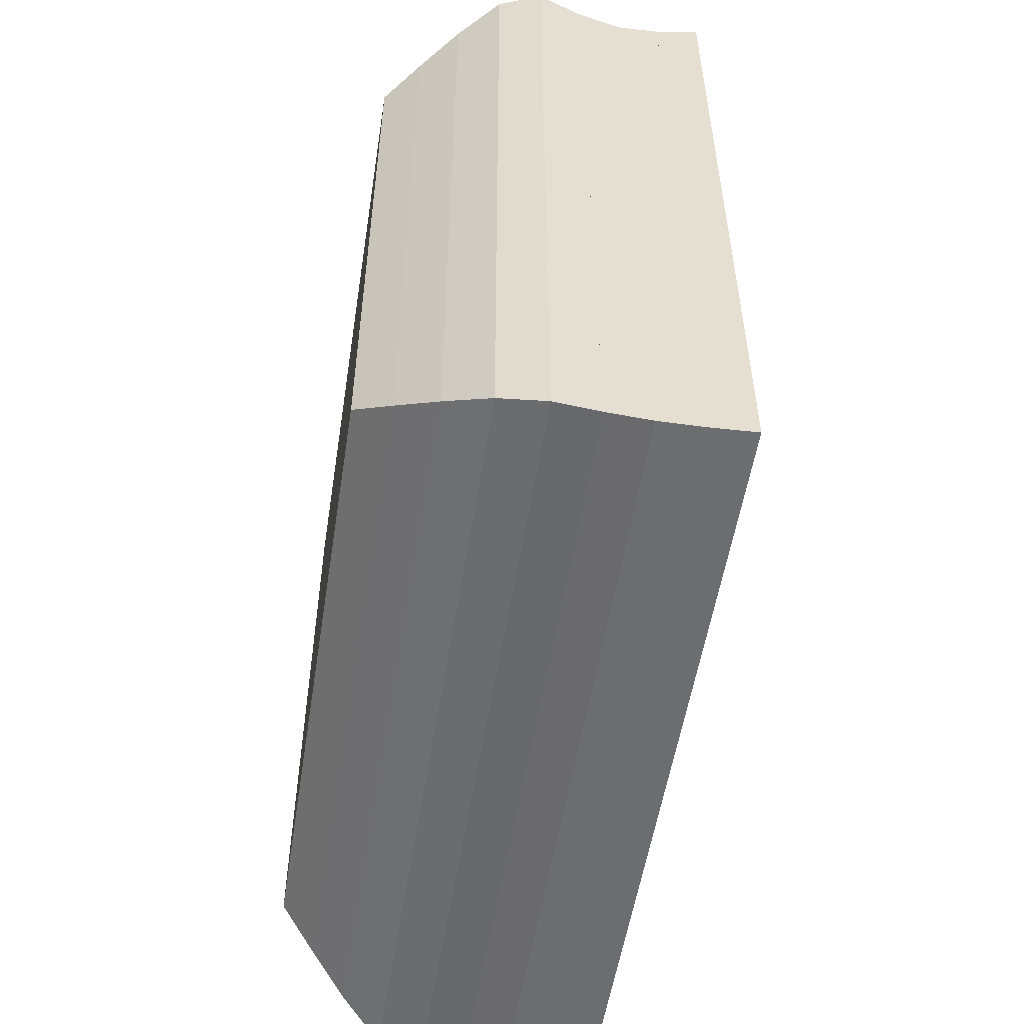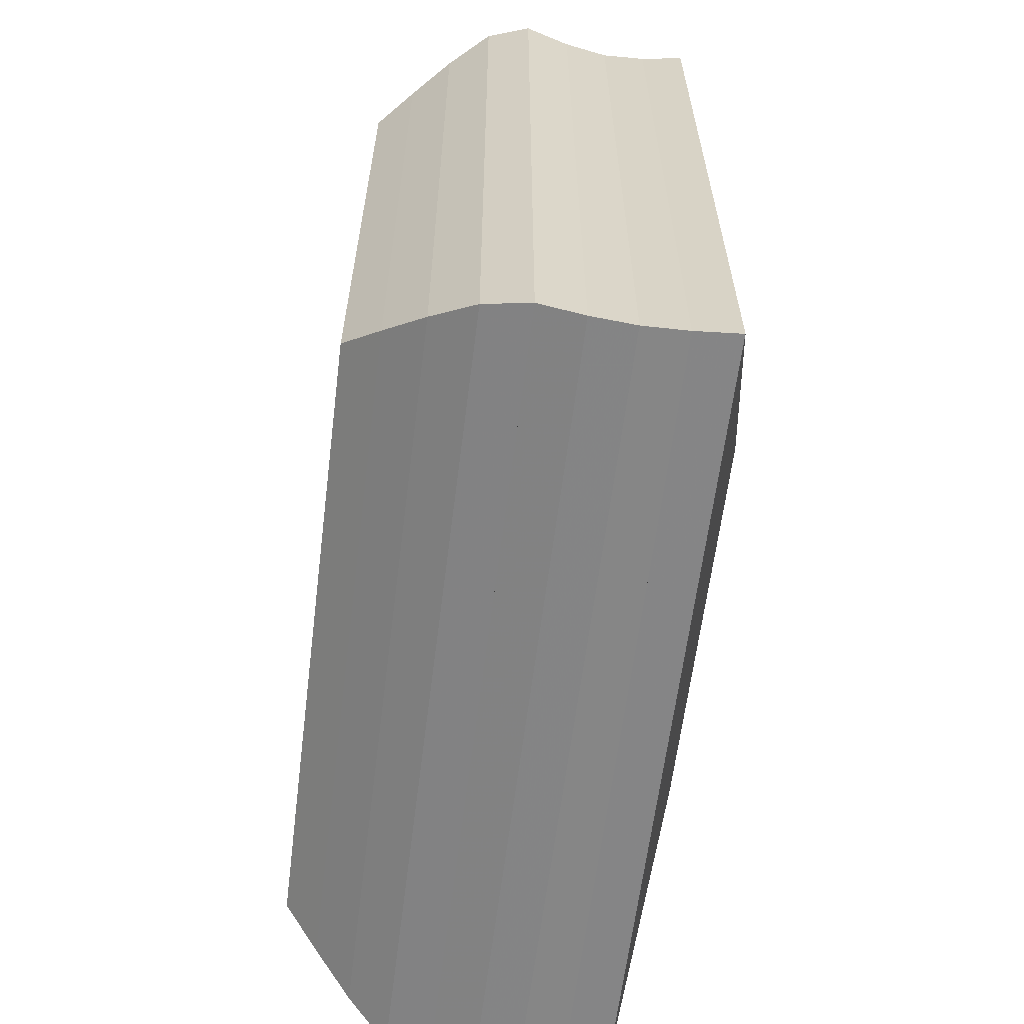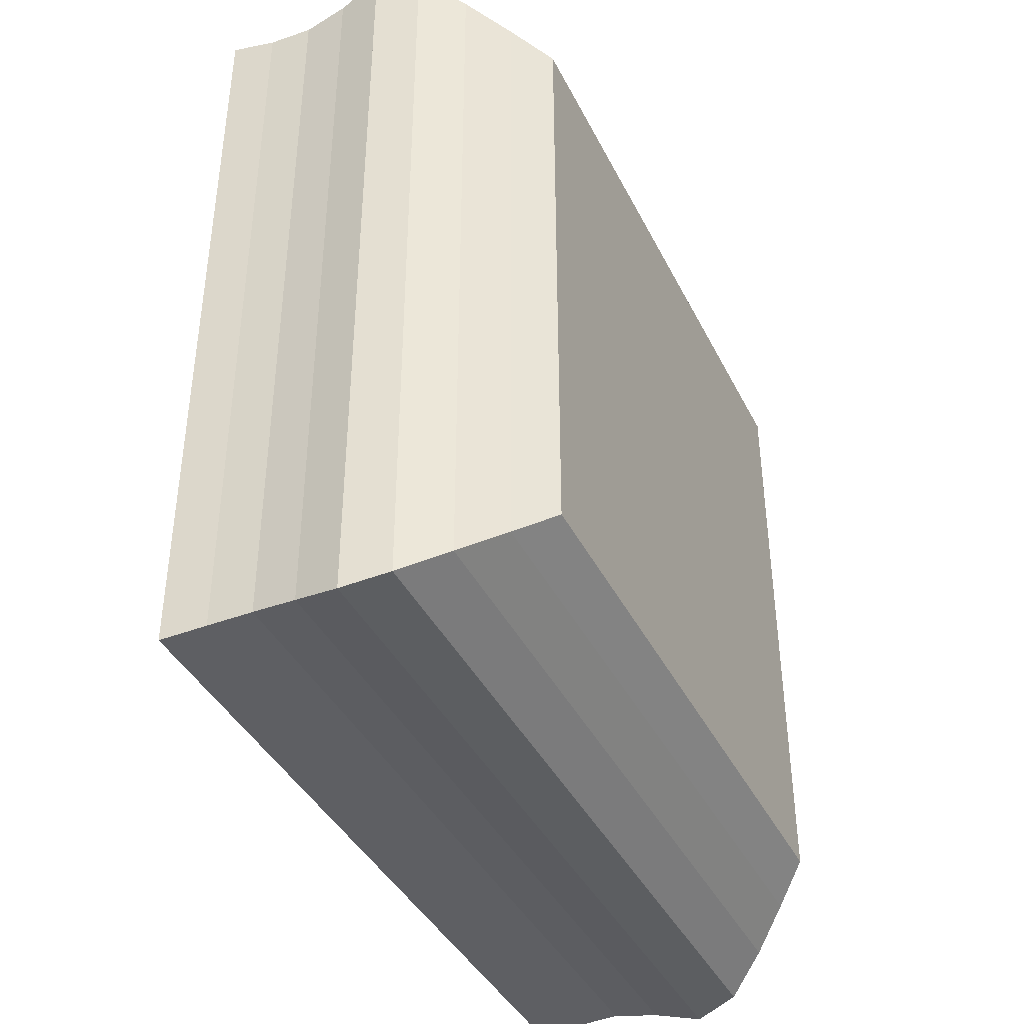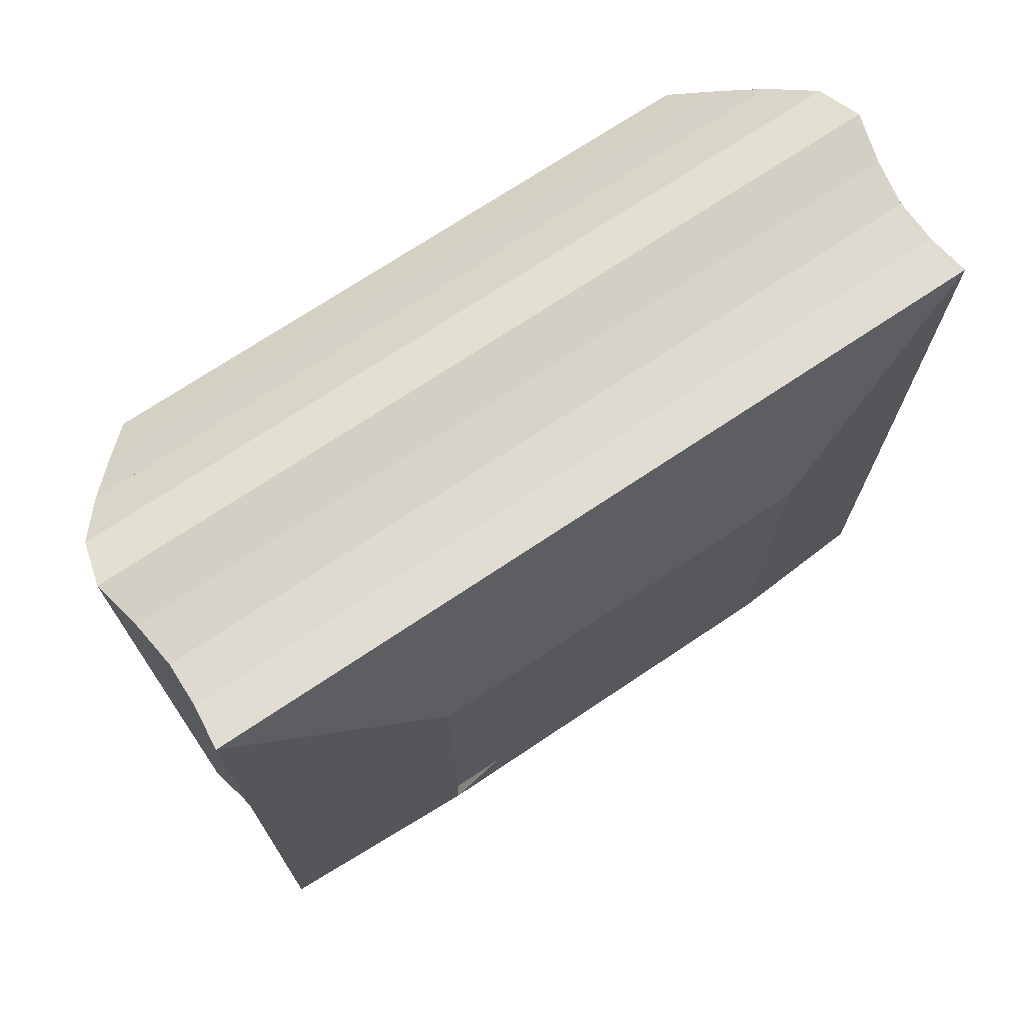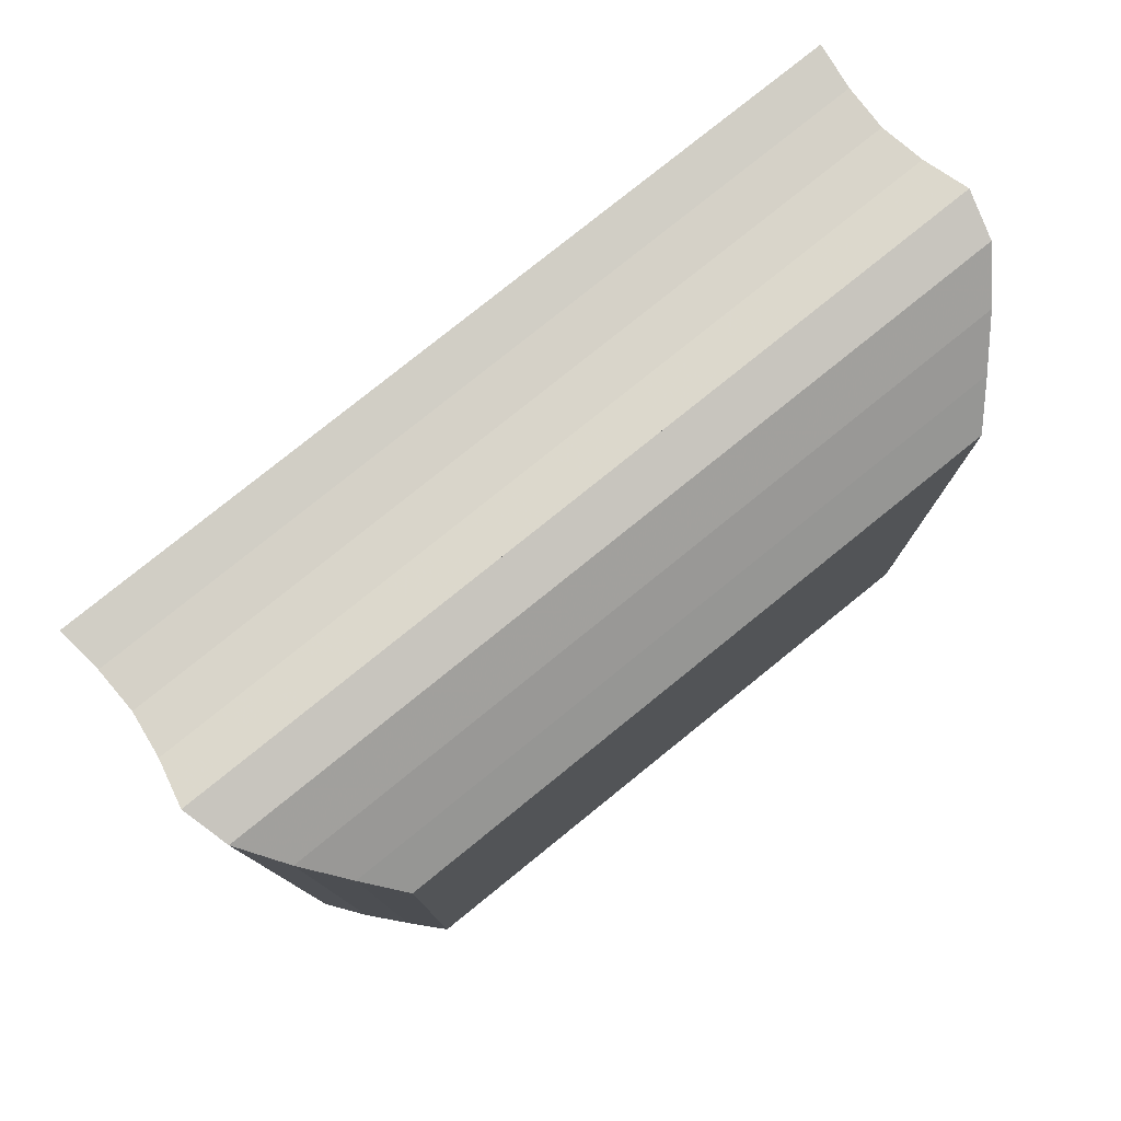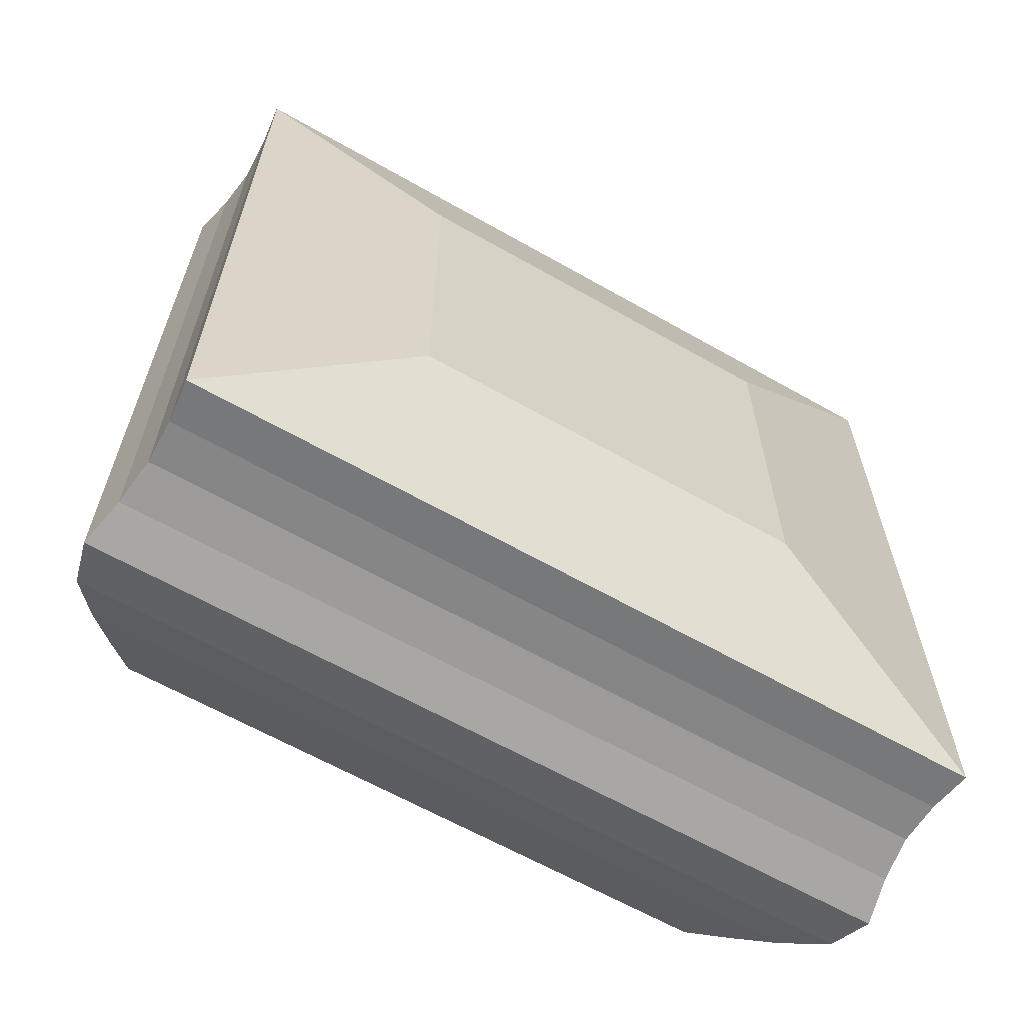
<metadata>
{"format":"obj","ext":"obj","renderer":"f3d","projection":"perspective","resolution":1024,"background":"white","views":[{"elev":-53.9,"azim":171.1,"up":"+Z"},{"elev":-62.1,"azim":172.9,"up":"+Y"},{"elev":-40.4,"azim":24.8,"up":"+Y"},{"elev":71.9,"azim":-123.8,"up":"+Z"},{"elev":78.6,"azim":51.1,"up":"+Z"},{"elev":-63.3,"azim":-119.9,"up":"+Y"}]}
</metadata>
<code>
v 0 -1 -1
v 0 -1 1
v 0 1 1
v 0 1 -1
v 0.2235 -2.012 -2.012
v 0.2235 -2.012 2.012
v 0.2235 2.012 2.012
v 0.2235 2.012 -2.012
v 0.4443 -1.987 -1.987
v 0.4443 -1.987 1.987
v 0.4443 1.987 1.987
v 0.4443 1.987 -1.987
v 0.6645 -1.982 -1.982
v 0.6645 -1.982 1.982
v 0.6645 1.982 1.982
v 0.6645 1.982 -1.982
v 0.8881 -2.012 -2.012
v 0.8881 -2.012 2.012
v 0.8881 2.012 2.012
v 0.8881 2.012 -2.012
v 1.117 -2.062 -2.062
v 1.117 -2.062 2.062
v 1.117 2.062 2.062
v 1.117 2.062 -2.062
v 1.34 -2.005 -2.005
v 1.34 -2.005 2.005
v 1.34 2.005 2.005
v 1.34 2.005 -2.005
v 1.547 -1.86 -1.86
v 1.547 -1.86 1.86
v 1.547 1.86 1.86
v 1.547 1.86 -1.86
v 1.736 -1.706 -1.706
v 1.736 -1.706 1.706
v 1.736 1.706 1.706
v 1.736 1.706 -1.706
v 1.909 -1.558 -1.558
v 1.909 -1.558 1.558
v 1.909 1.558 1.558
v 1.909 1.558 -1.558
f 1 2 4 5
f 5 6 7 8
f 5 6 2 1
f 6 7 3 2
f 7 8 4 3
f 8 5 1 4
f 9 10 11 12
f 9 10 6 5
f 10 11 7 6
f 11 12 8 7
f 12 9 5 8
f 13 14 15 16
f 13 14 10 9
f 14 15 11 10
f 15 16 12 11
f 16 13 9 12
f 17 18 19 20
f 17 18 14 13
f 18 19 15 14
f 19 20 16 15
f 20 17 13 16
f 21 22 23 24
f 21 22 18 17
f 22 23 19 18
f 23 24 20 19
f 24 21 17 20
f 25 26 27 28
f 25 26 22 21
f 26 27 23 22
f 27 28 24 23
f 28 25 21 24
f 29 30 31 32
f 29 30 26 25
f 30 31 27 26
f 31 32 28 27
f 32 29 25 28
f 33 34 35 36
f 33 34 30 29
f 34 35 31 30
f 35 36 32 31
f 36 33 29 32
f 37 38 39 40
f 37 38 34 33
f 38 39 35 34
f 39 40 36 35
f 40 37 33 36

</code>
